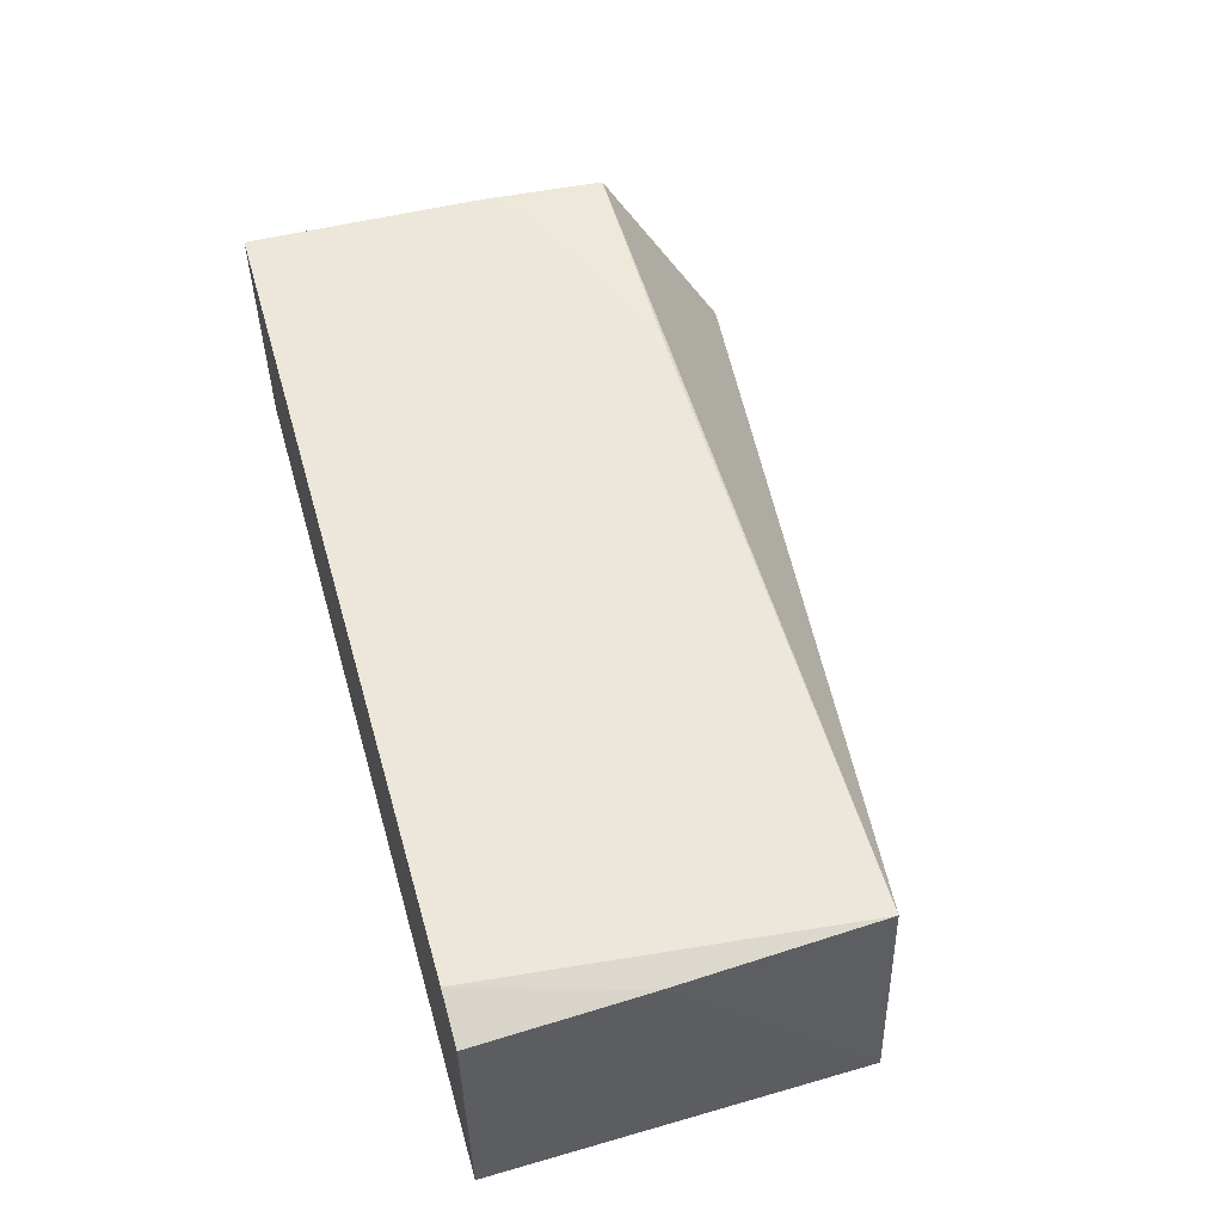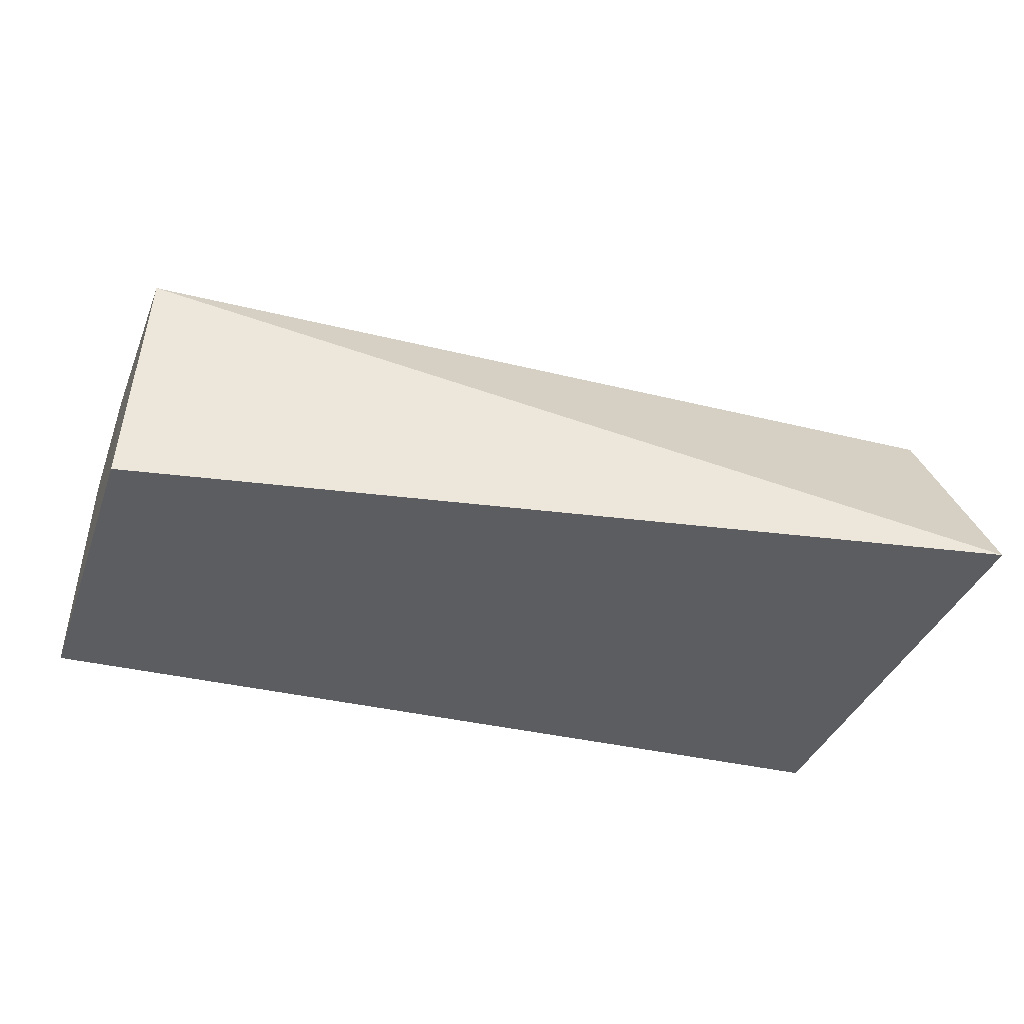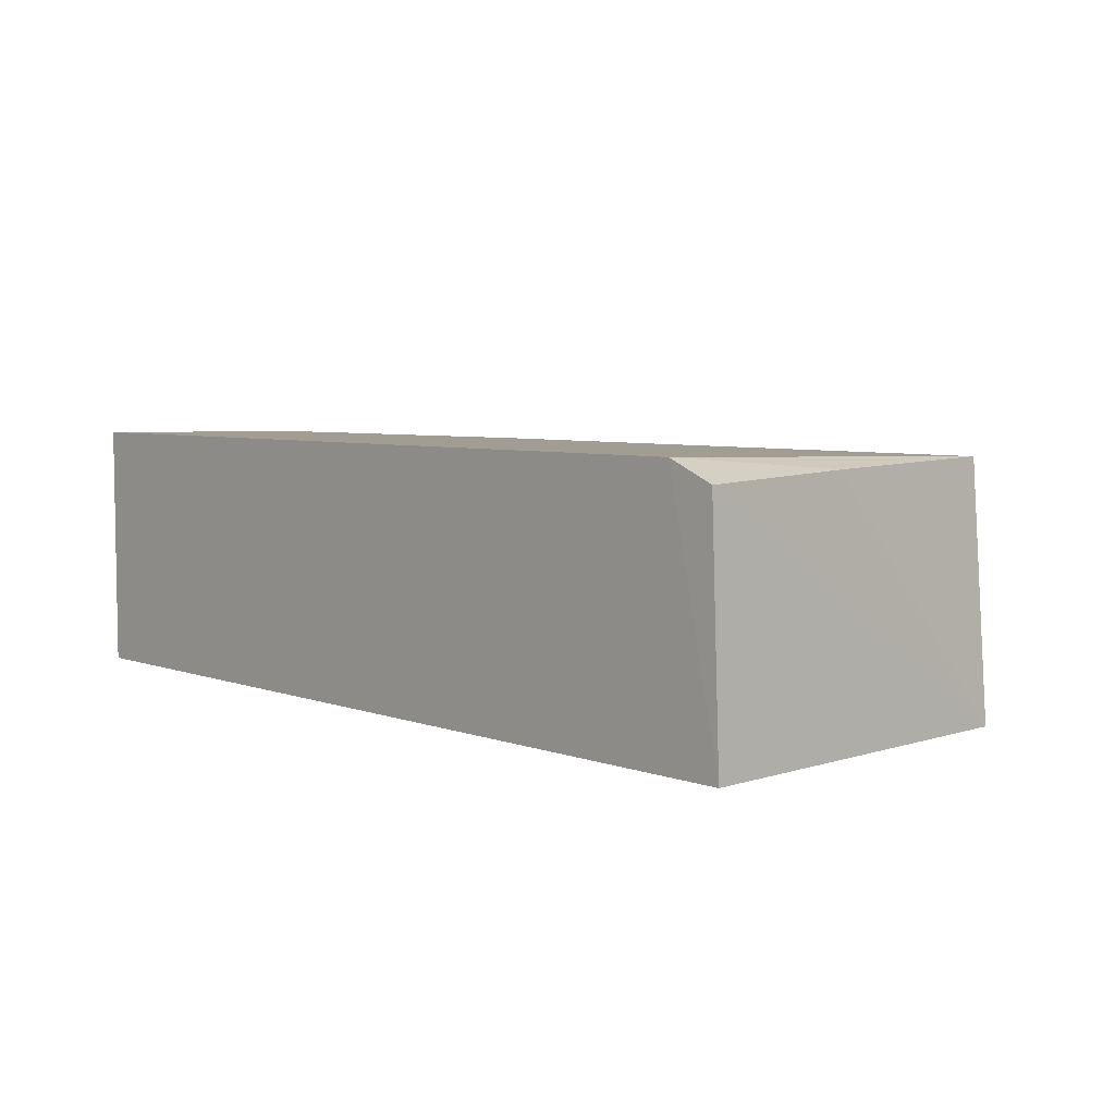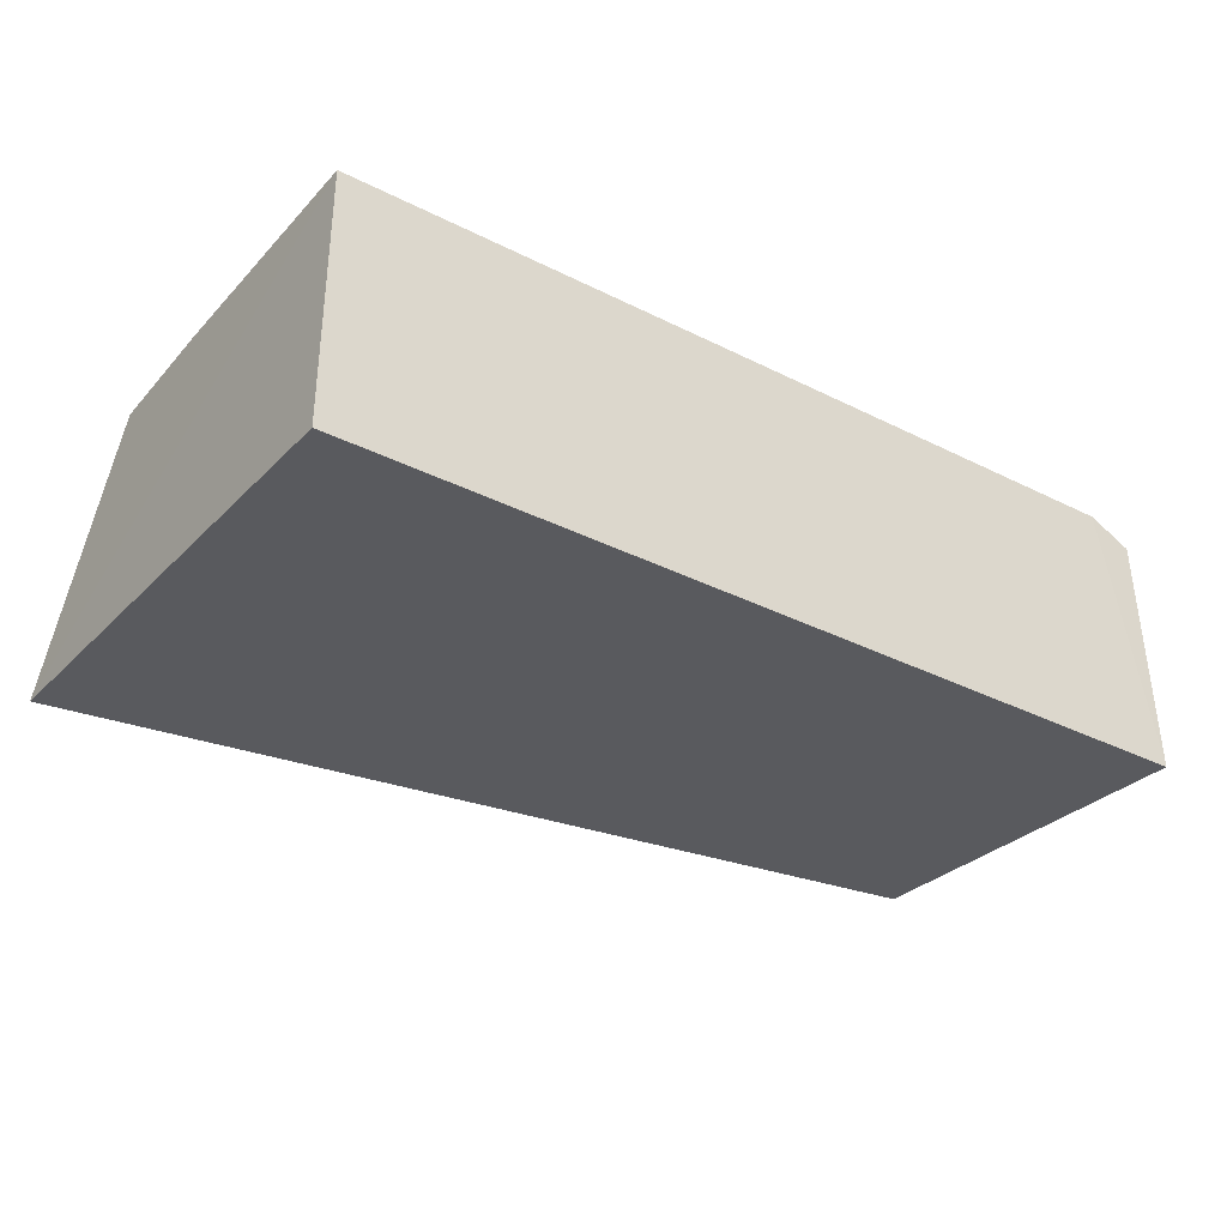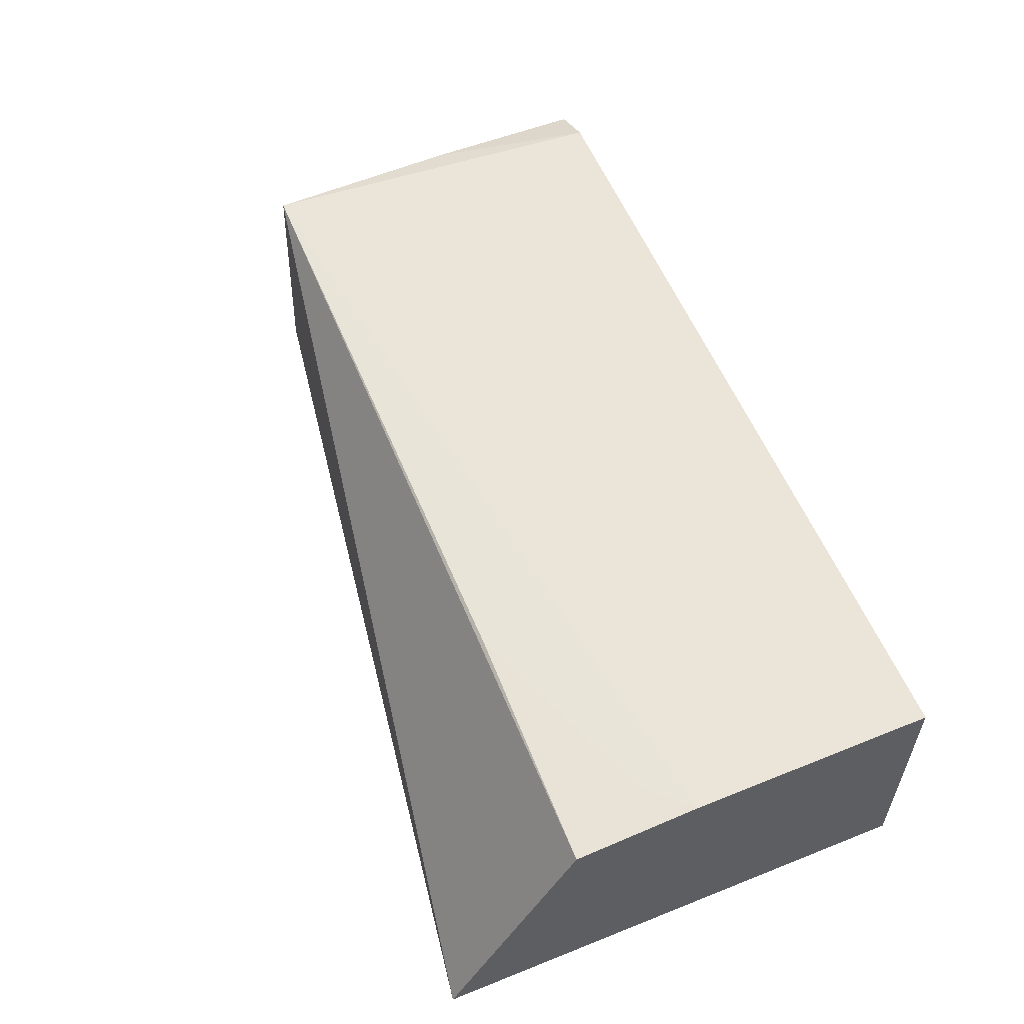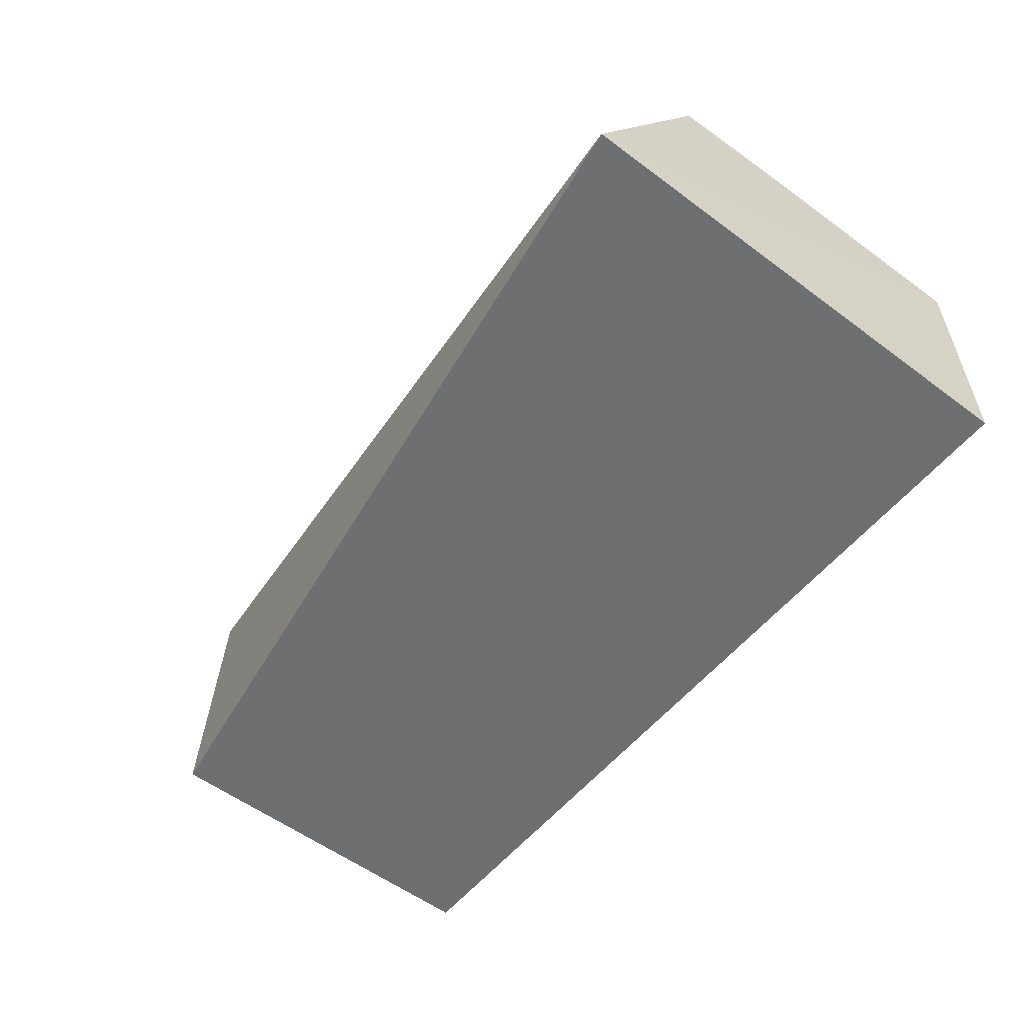
<metadata>
{"format":"obj","ext":"obj","renderer":"f3d","projection":"perspective","resolution":1024,"background":"white","views":[{"elev":54.3,"azim":-105.9,"up":"+Z"},{"elev":-36.1,"azim":-17.6,"up":"+Z"},{"elev":6.1,"azim":-133.1,"up":"+Z"},{"elev":-31.7,"azim":144.2,"up":"+Z"},{"elev":56.4,"azim":67.8,"up":"+Z"},{"elev":-54.5,"azim":52.1,"up":"+Z"}]}
</metadata>
<code>
v 0.01132 0.001427 0.1216
v 0.01138 -0.0152 0.1209
v 0.01139 0.001409 0.1102
v -0.02934 0.001409 0.1102
v -0.02827 -0.01506 0.1214
v 0.01155 -0.02117 0.1102
v 0.01135 -0.009582 0.1213
v -0.02679 0.00141 0.1219
v -0.02903 -0.01525 0.1102
v 0.0002317 -0.015 0.1211
v -0.02888 0.00138 0.121
v 0.009492 -0.01143 0.1212
v -0.02869 -0.006049 0.1212
f 1 3 4
f 6 2 5
f 6 1 2
f 6 3 1
f 7 2 1
f 8 1 4
f 8 7 1
f 8 5 7
f 9 6 5
f 9 4 3
f 9 3 6
f 10 7 5
f 10 5 2
f 11 8 4
f 11 4 9
f 12 10 2
f 12 2 7
f 12 7 10
f 13 5 8
f 13 8 11
f 13 11 9
f 13 9 5

</code>
